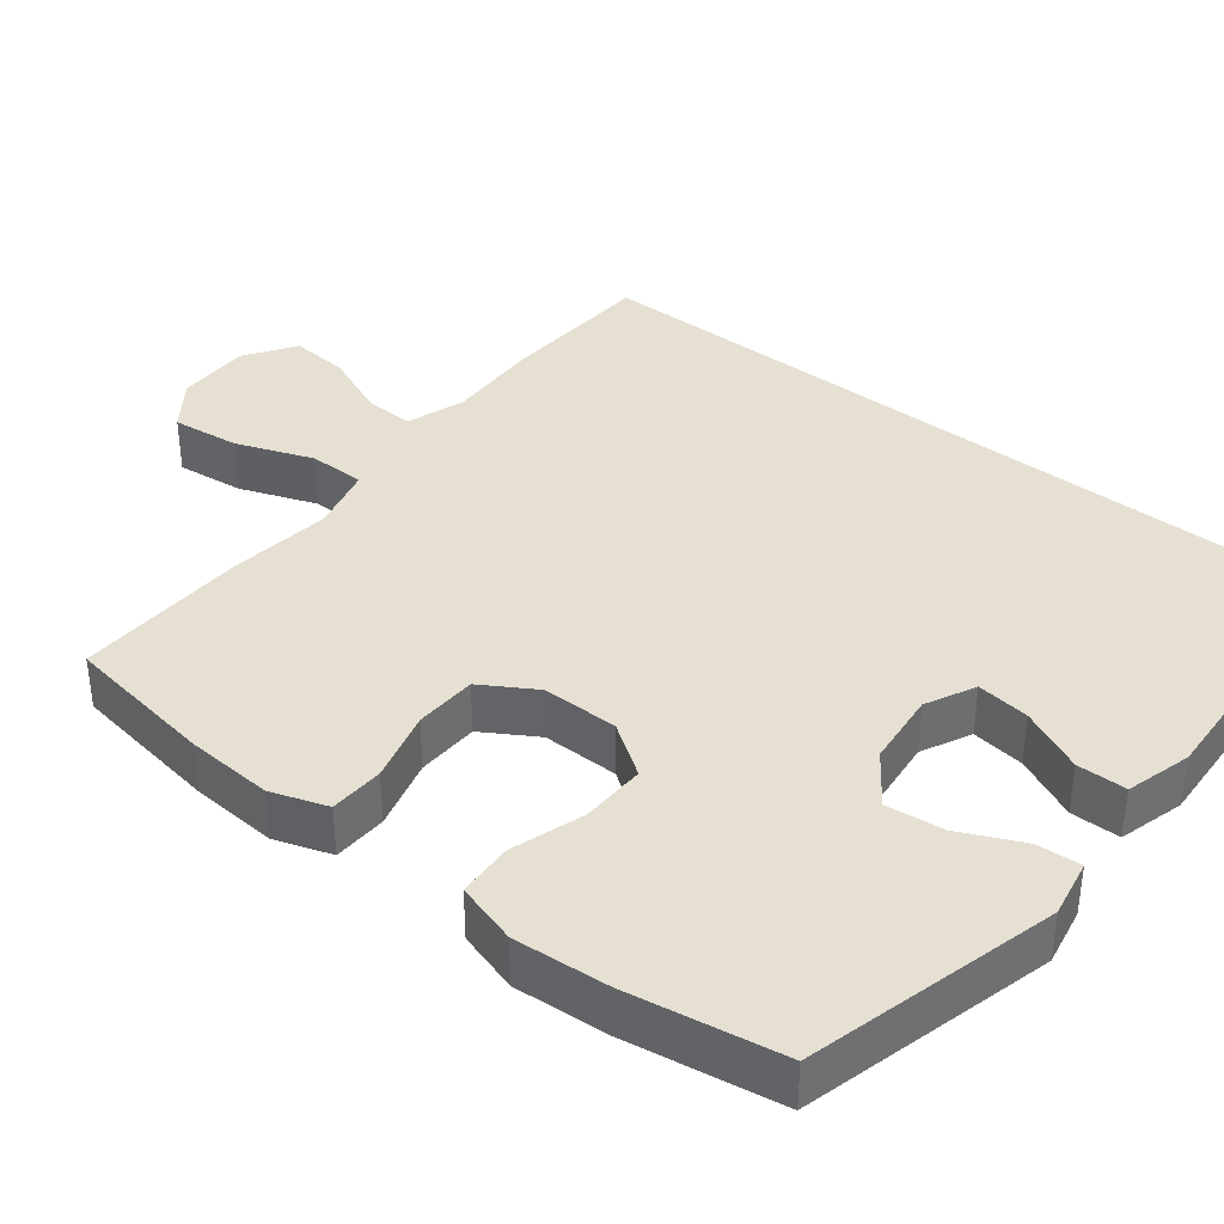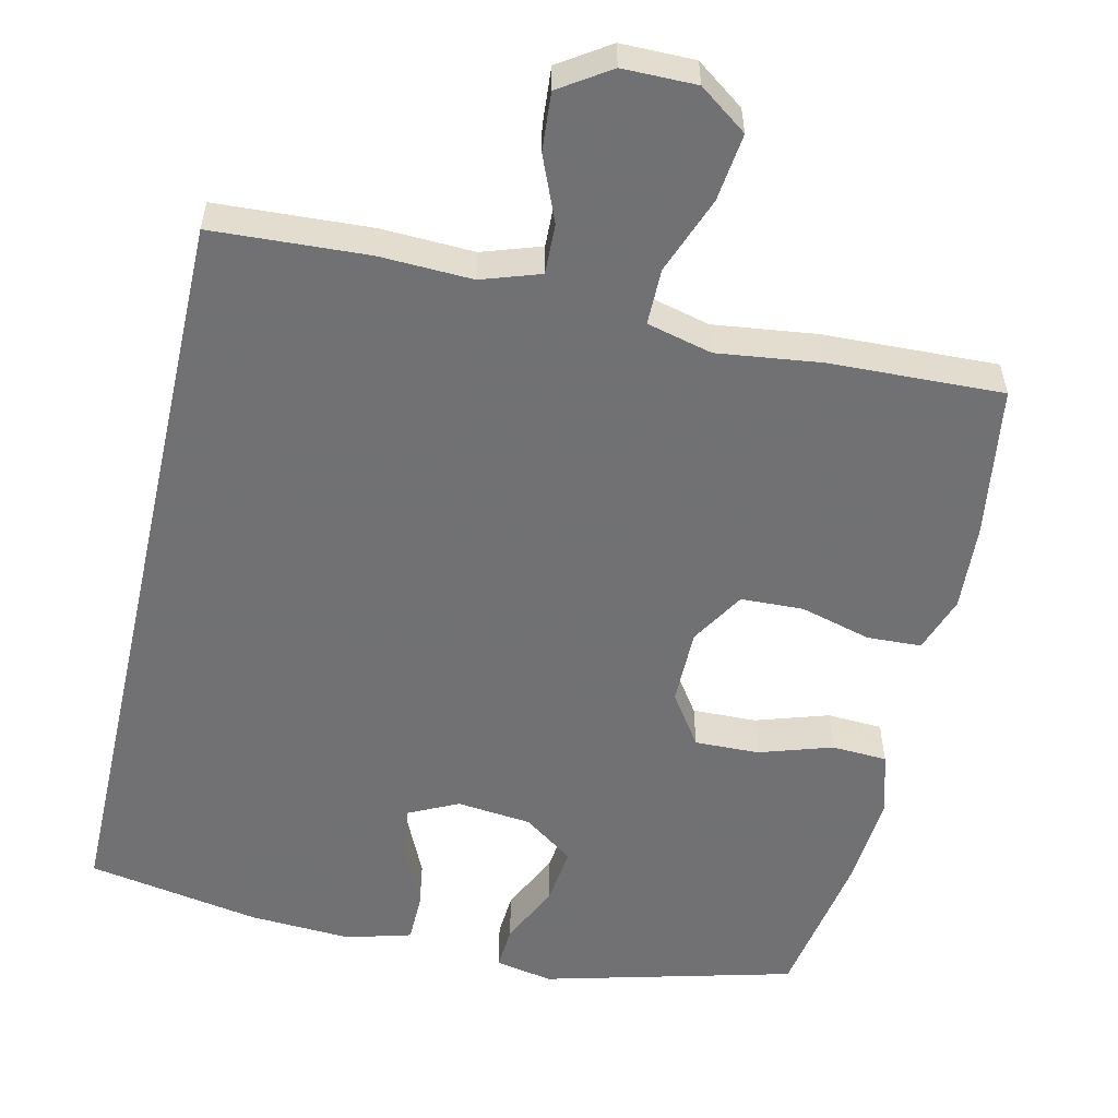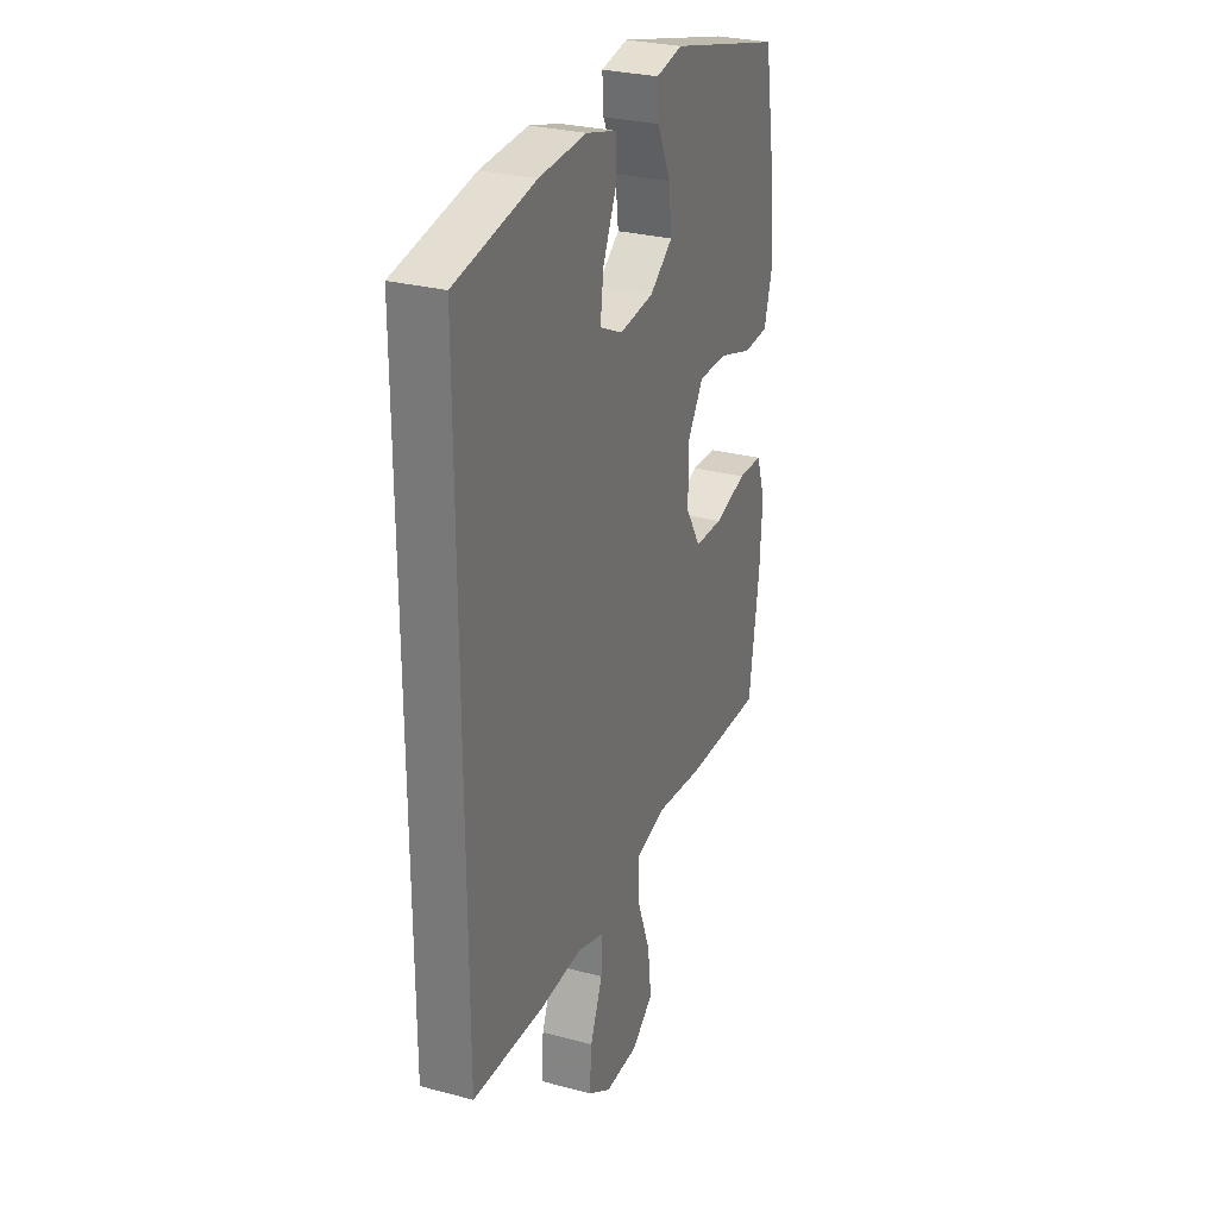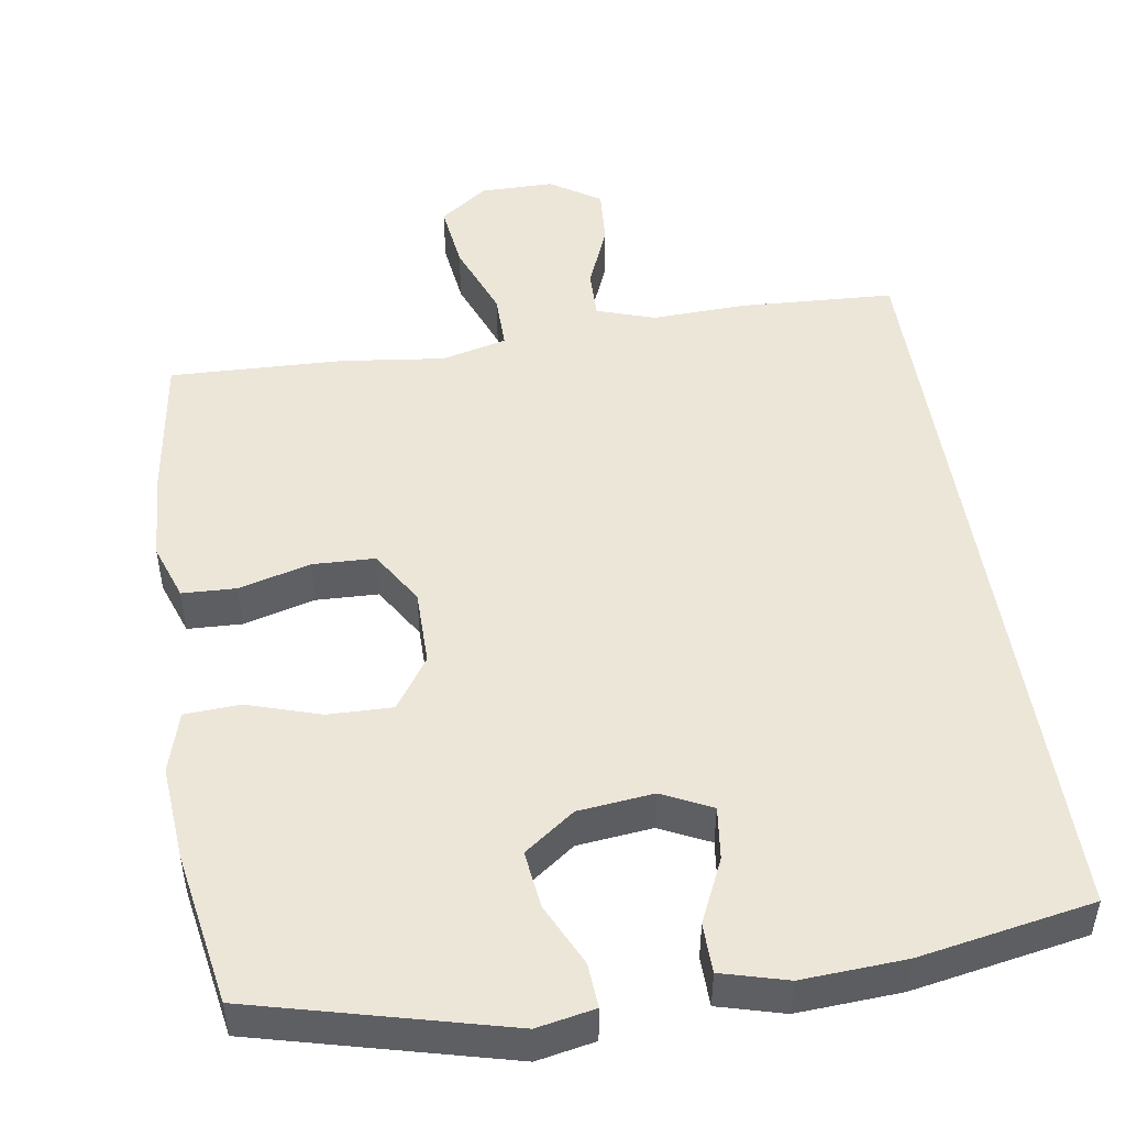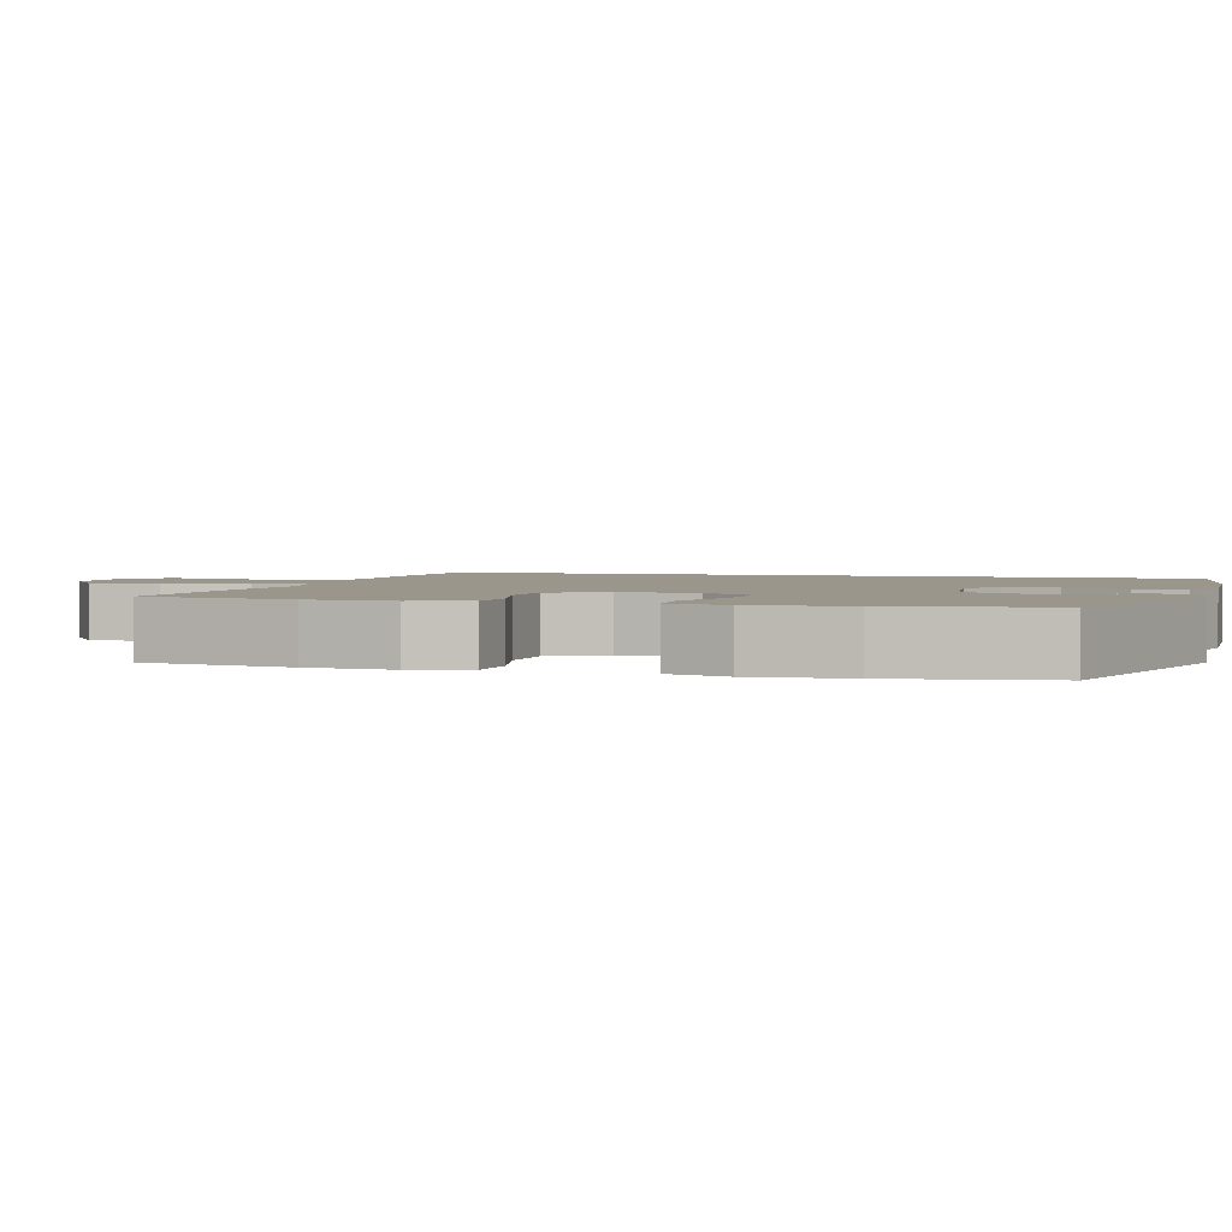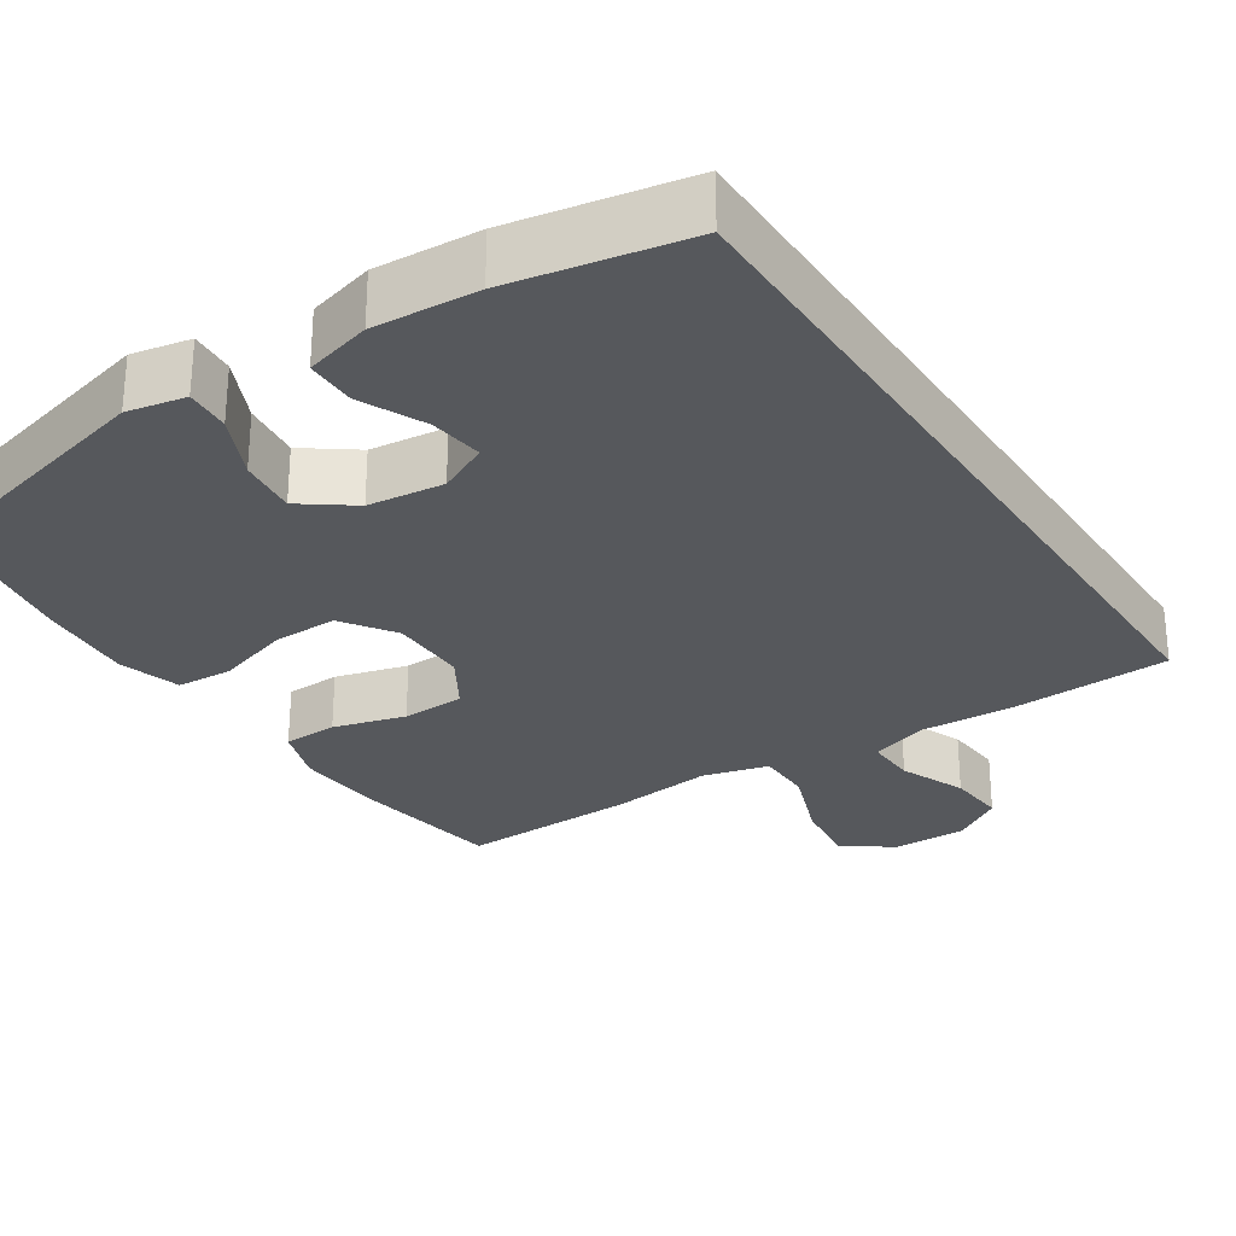
<metadata>
{"format":"obj","ext":"obj","renderer":"f3d","projection":"perspective","resolution":1024,"background":"white","views":[{"elev":37.8,"azim":-51.5,"up":"+Y"},{"elev":-55.3,"azim":167.2,"up":"+Y"},{"elev":28.5,"azim":111.7,"up":"+Z"},{"elev":48.7,"azim":-8.9,"up":"+Y"},{"elev":2.4,"azim":-72.8,"up":"+Y"},{"elev":-28.2,"azim":33.2,"up":"+Y"}]}
</metadata>
<code>
v 0.5 0.07 0.52
v 0.5 0.07 -0.504
v 0.293 0.07 -0.515
v 0.169 0.07 -0.51
v 0.091 0.07 -0.536
v 0.093 0.07 -0.603
v 0.129 0.07 -0.69
v 0.135 0.07 -0.768
v 0.068 0.07 -0.812
v -0.03 0.07 -0.812
v -0.094 0.07 -0.765
v -0.083 0.07 -0.675
v -0.044 0.07 -0.572
v -0.044 0.07 -0.497
v -0.131 0.07 -0.475
v -0.268 0.07 -0.492
v -0.5 0.07 -0.5
v -0.53 0.07 -0.298
v -0.537 0.07 -0.182
v -0.511 0.07 -0.107
v -0.439 0.07 -0.104
v -0.344 0.07 -0.13
v -0.261 0.07 -0.127
v -0.217 0.07 -0.055
v -0.217 0.07 0.047
v -0.264 0.07 0.116
v -0.35 0.07 0.114
v -0.447 0.07 0.083
v -0.521 0.07 0.087
v -0.545 0.07 0.169
v -0.535 0.07 0.296
v -0.5 0.07 0.5
v -0.166 0.07 0.586
v -0.089 0.07 0.571
v -0.093 0.07 0.512
v -0.132 0.07 0.429
v -0.141 0.07 0.352
v -0.074 0.07 0.303
v 0.026 0.07 0.292
v 0.092 0.07 0.324
v 0.083 0.07 0.395
v 0.044 0.07 0.48
v 0.045 0.07 0.546
v 0.132 0.07 0.57
v 0.269 0.07 0.562
v 0.5 0 0.52
v 0.5 0 -0.504
v 0.293 0 -0.515
v 0.169 0 -0.51
v 0.091 0 -0.536
v 0.093 0 -0.603
v 0.129 0 -0.69
v 0.135 0 -0.768
v 0.068 0 -0.812
v -0.03 0 -0.812
v -0.094 0 -0.765
v -0.083 0 -0.675
v -0.044 0 -0.572
v -0.044 0 -0.497
v -0.131 0 -0.475
v -0.268 0 -0.492
v -0.5 0 -0.5
v -0.53 0 -0.298
v -0.537 0 -0.182
v -0.511 0 -0.107
v -0.439 0 -0.104
v -0.344 0 -0.13
v -0.261 0 -0.127
v -0.217 0 -0.055
v -0.217 0 0.047
v -0.264 0 0.116
v -0.35 0 0.114
v -0.447 0 0.083
v -0.521 0 0.087
v -0.545 0 0.169
v -0.535 0 0.296
v -0.5 0 0.5
v -0.166 0 0.586
v -0.089 0 0.571
v -0.093 0 0.512
v -0.132 0 0.429
v -0.141 0 0.352
v -0.074 0 0.303
v 0.026 0 0.292
v 0.092 0 0.324
v 0.083 0 0.395
v 0.044 0 0.48
v 0.045 0 0.546
v 0.132 0 0.57
v 0.269 0 0.562
f 45 1 2
f 44 45 2
f 43 44 2
f 42 43 2
f 41 42 2
f 40 41 2 3
f 39 40 3 4
f 38 39 4 5
f 37 38 5 6
f 34 35 36
f 33 34 36
f 32 33 36
f 31 32 36
f 30 31 36
f 29 30 36
f 28 29 36
f 27 28 36
f 26 27 36 37
f 25 26 37
f 24 25 37 6
f 20 21 22
f 19 20 22
f 18 19 22
f 17 18 22
f 16 17 22
f 15 16 22
f 14 15 22 23
f 11 12 13
f 10 11 13
f 9 10 13
f 8 9 13
f 7 8 13
f 6 7 13
f 6 13 14
f 6 14 23 24
f 47 46 90
f 47 90 89
f 47 89 88
f 47 88 87
f 47 87 86
f 48 47 86 85
f 49 48 85 84
f 50 49 84 83
f 51 50 83 82
f 81 80 79
f 81 79 78
f 81 78 77
f 81 77 76
f 81 76 75
f 81 75 74
f 81 74 73
f 81 73 72
f 82 81 72 71
f 82 71 70
f 51 82 70 69
f 67 66 65
f 67 65 64
f 67 64 63
f 67 63 62
f 67 62 61
f 67 61 60
f 68 67 60 59
f 58 57 56
f 58 56 55
f 58 55 54
f 58 54 53
f 58 53 52
f 58 52 51
f 59 58 51
f 69 68 59 51
f 1 46 47 2
f 2 47 48 3
f 3 48 49 4
f 4 49 50 5
f 5 50 51 6
f 6 51 52 7
f 7 52 53 8
f 8 53 54 9
f 9 54 55 10
f 10 55 56 11
f 11 56 57 12
f 12 57 58 13
f 13 58 59 14
f 14 59 60 15
f 15 60 61 16
f 16 61 62 17
f 17 62 63 18
f 18 63 64 19
f 19 64 65 20
f 20 65 66 21
f 21 66 67 22
f 22 67 68 23
f 23 68 69 24
f 24 69 70 25
f 25 70 71 26
f 26 71 72 27
f 27 72 73 28
f 28 73 74 29
f 29 74 75 30
f 30 75 76 31
f 31 76 77 32
f 32 77 78 33
f 33 78 79 34
f 34 79 80 35
f 35 80 81 36
f 36 81 82 37
f 37 82 83 38
f 38 83 84 39
f 39 84 85 40
f 40 85 86 41
f 41 86 87 42
f 42 87 88 43
f 43 88 89 44
f 44 89 90 45
f 45 90 46 1

</code>
